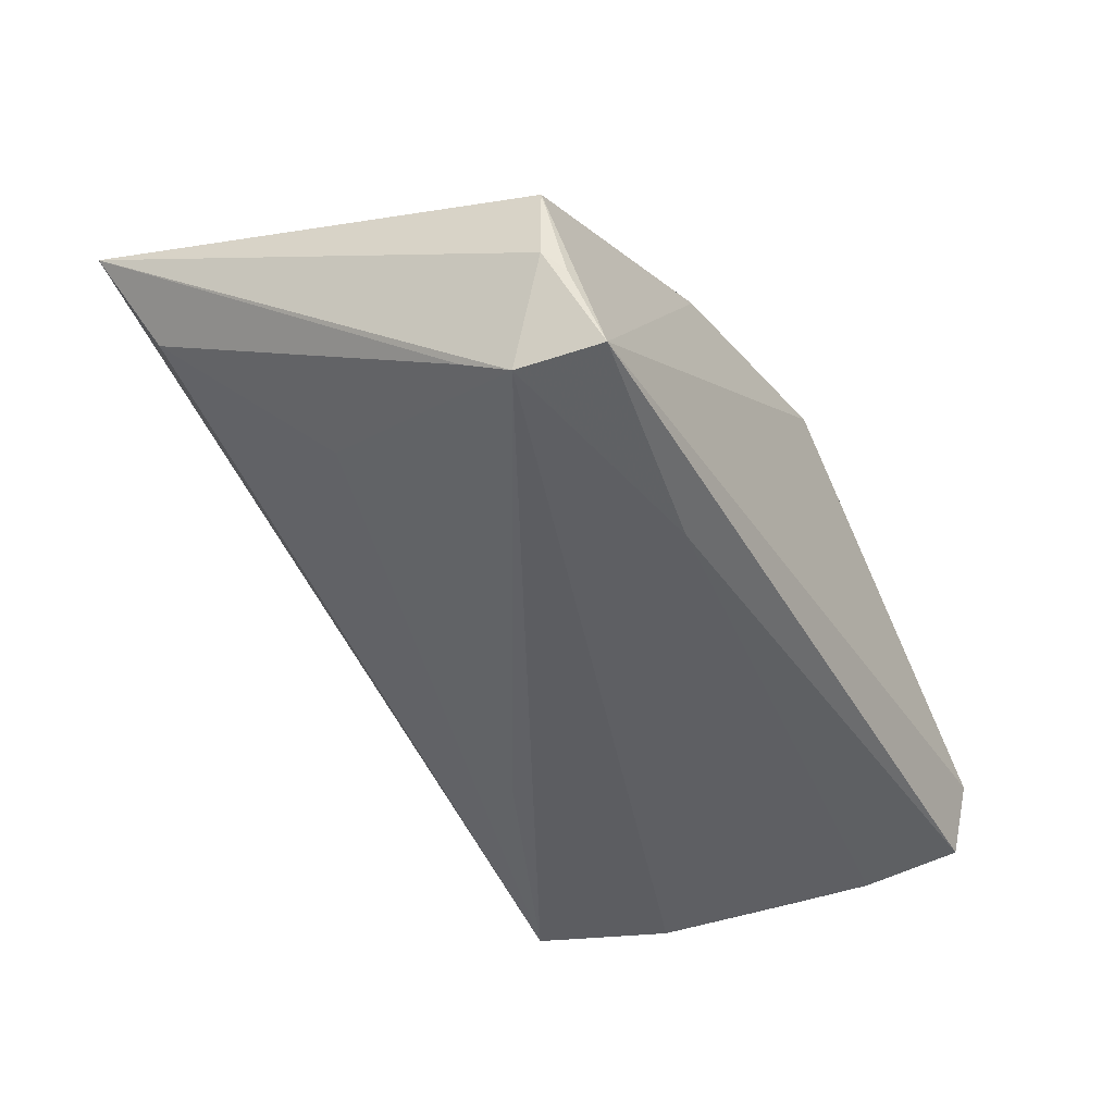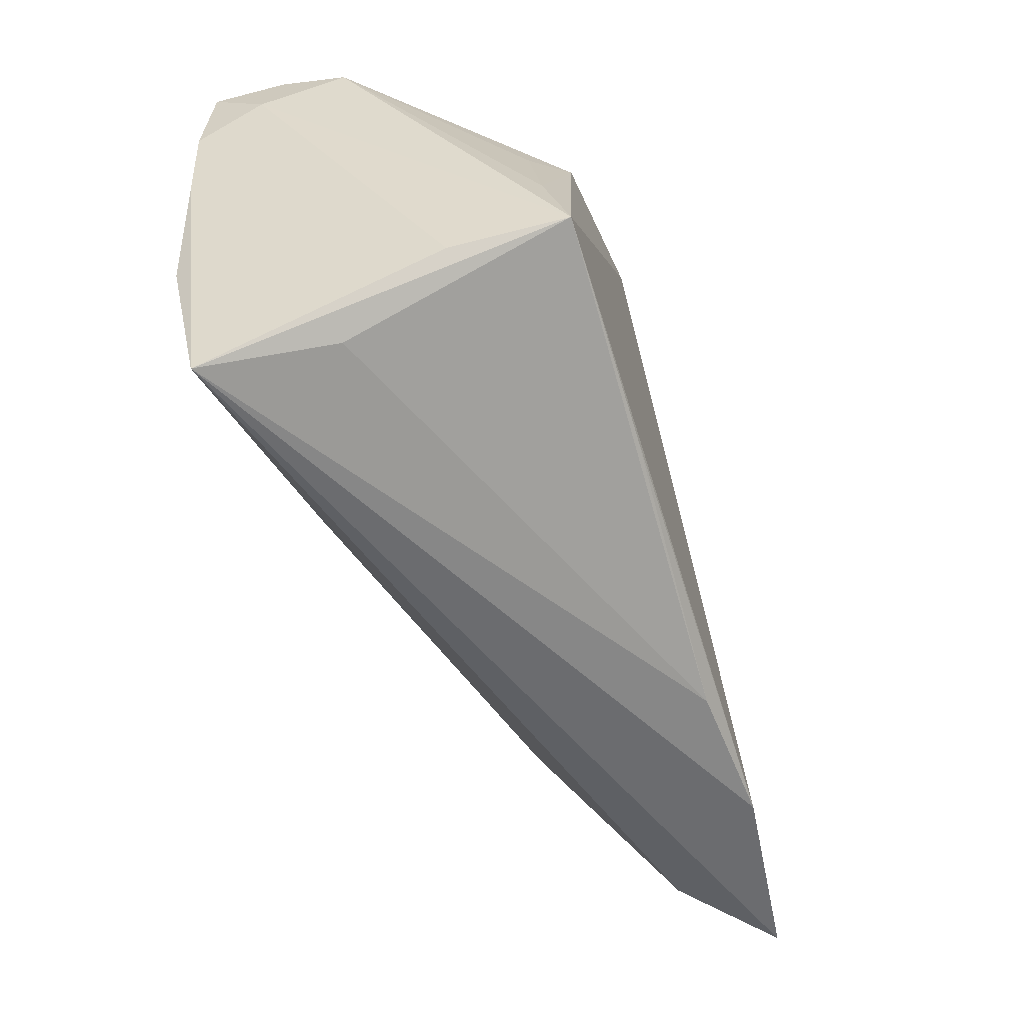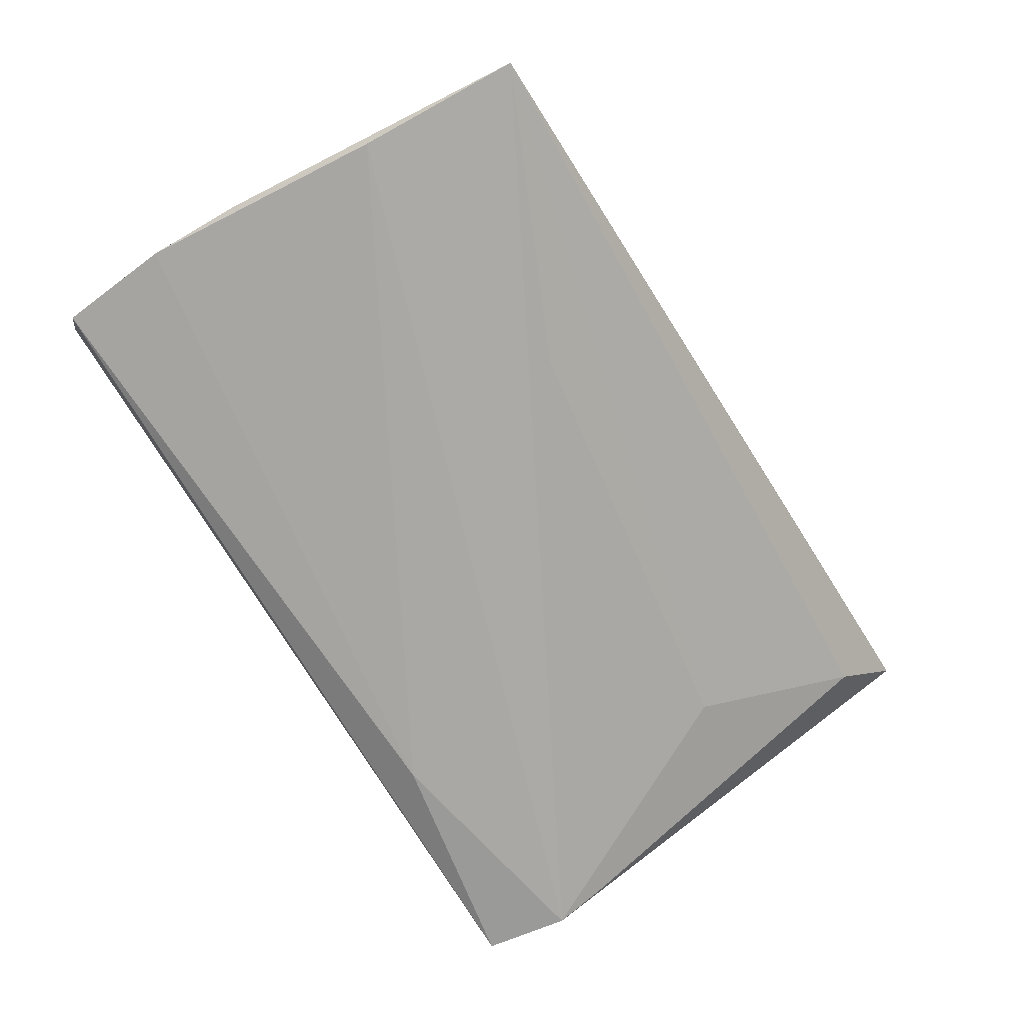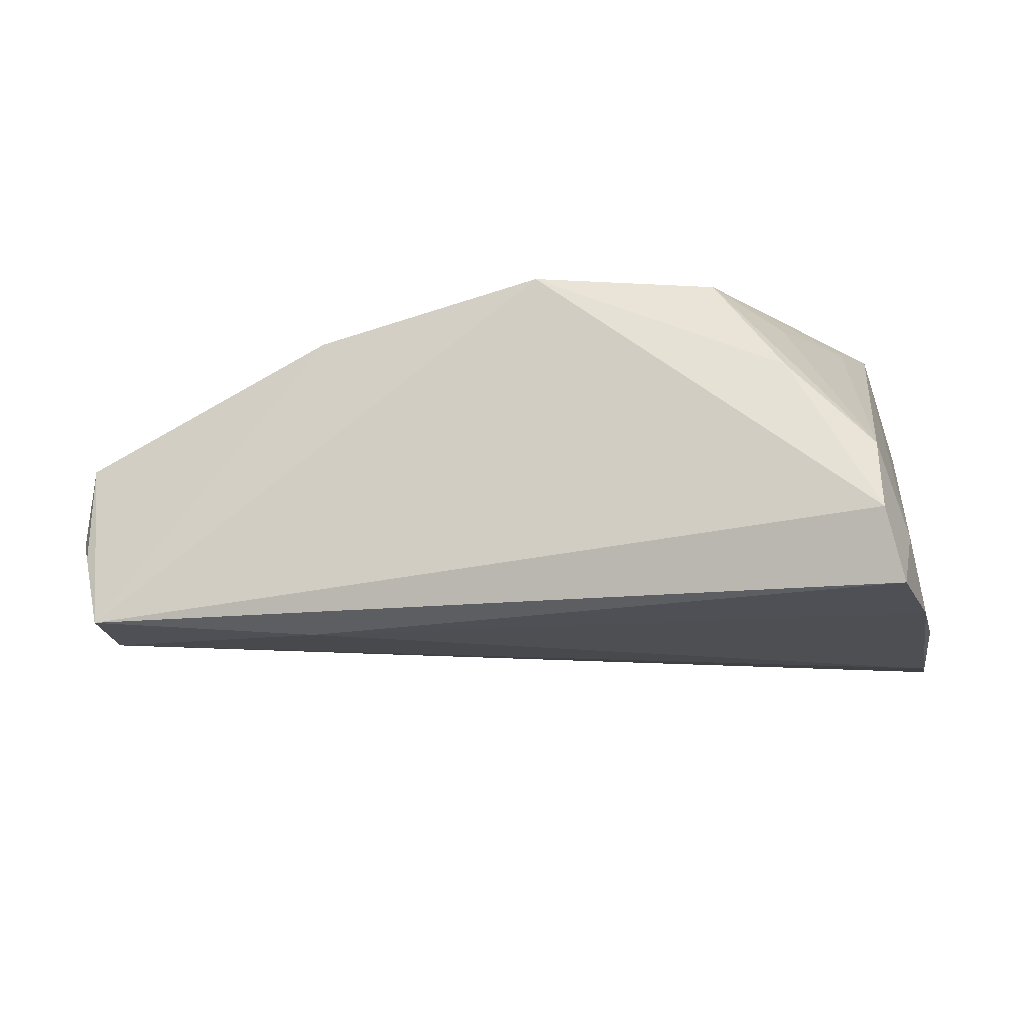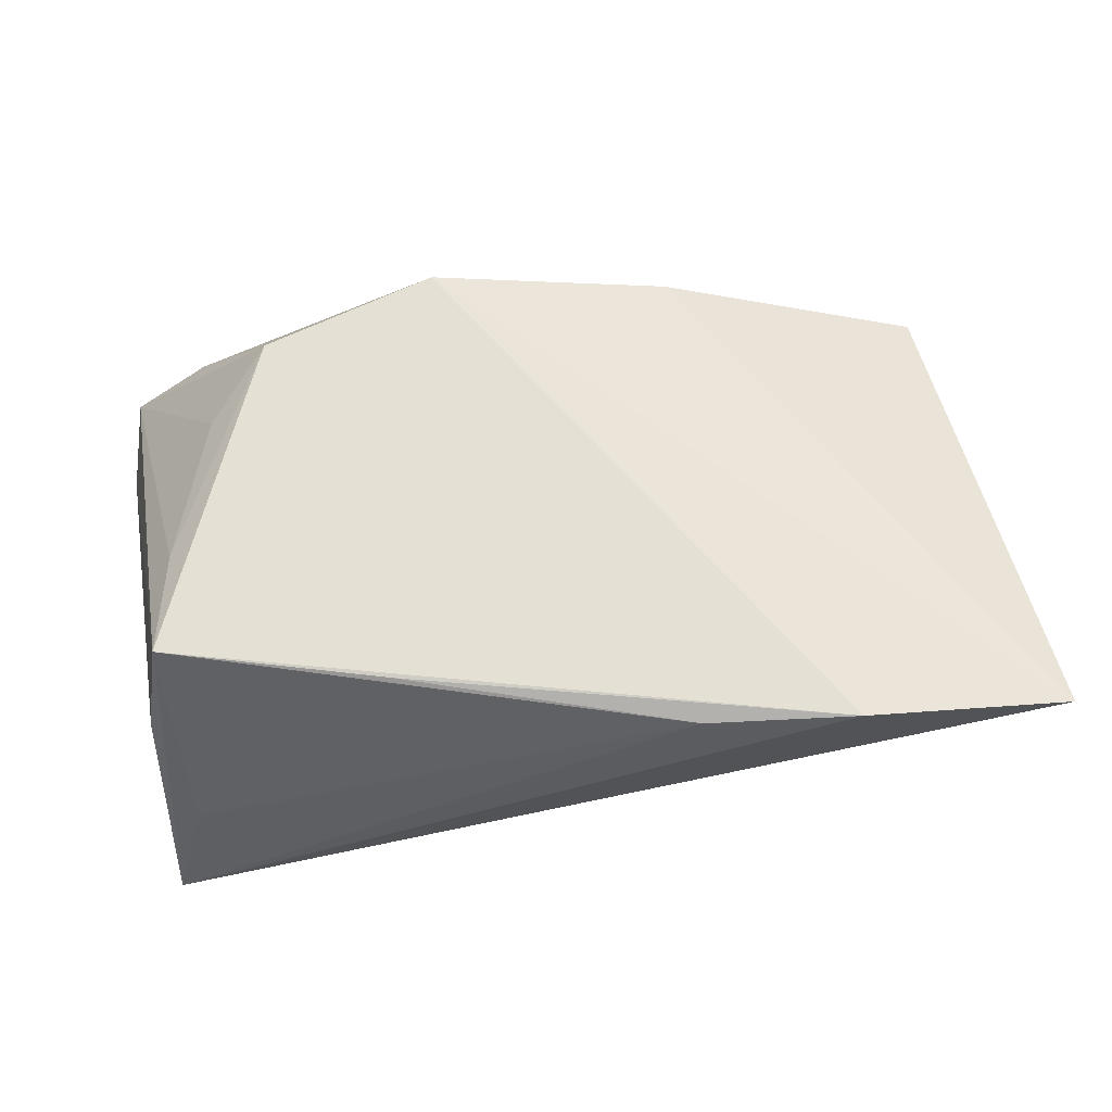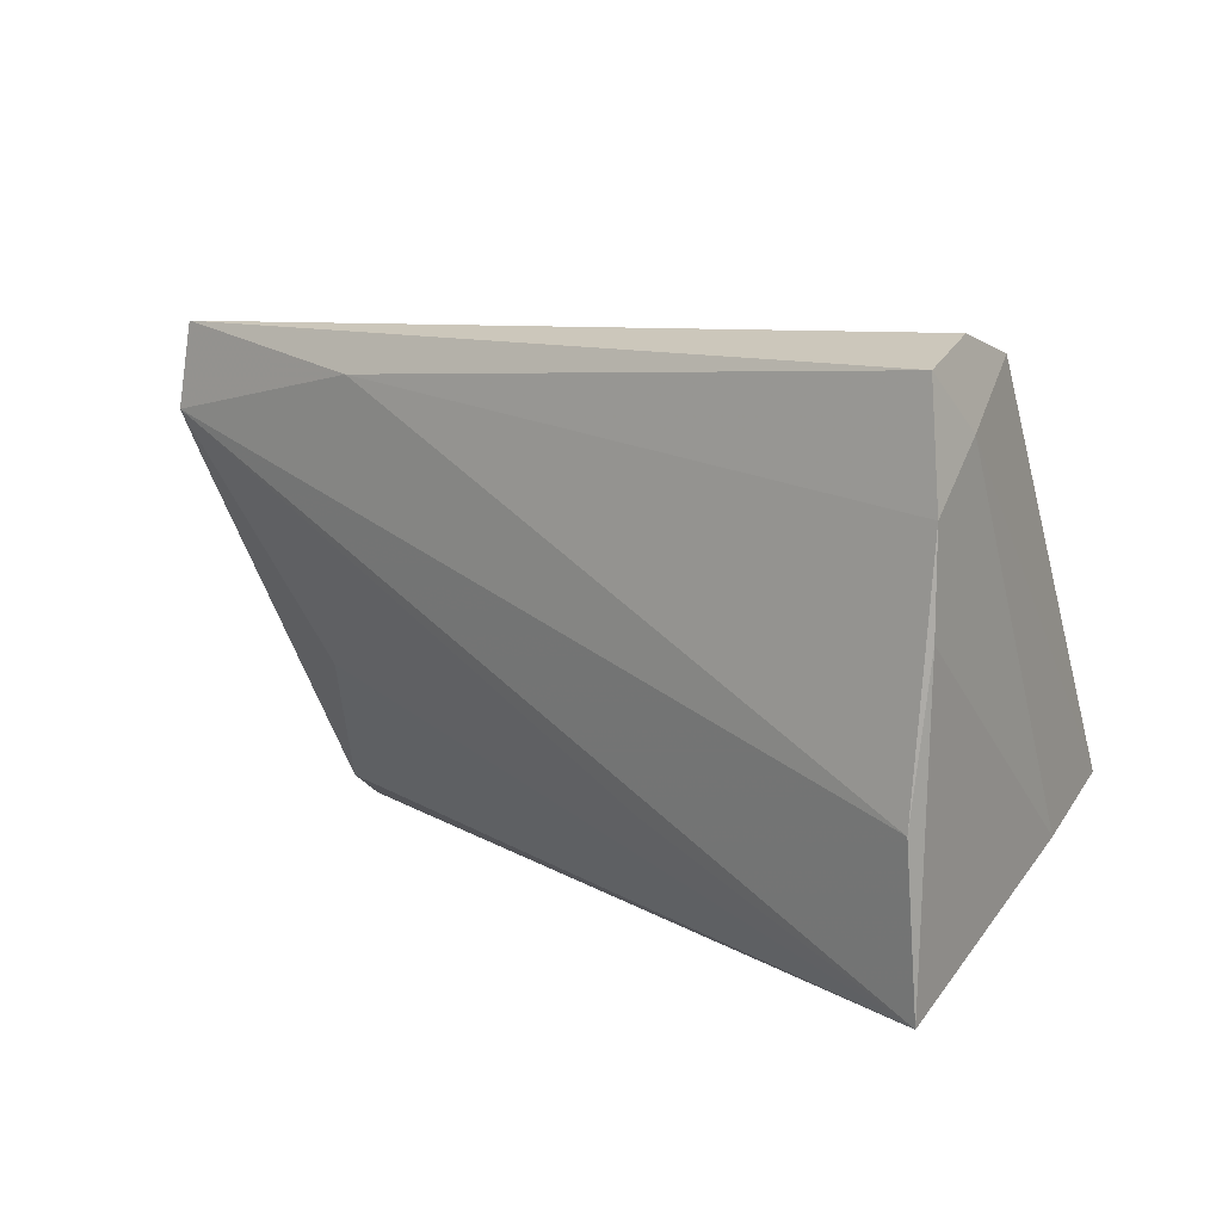
<metadata>
{"format":"obj","ext":"obj","renderer":"f3d","projection":"perspective","resolution":1024,"background":"white","views":[{"elev":-41.9,"azim":119.5,"up":"+Z"},{"elev":-52.8,"azim":-71.7,"up":"+Y"},{"elev":-74.2,"azim":-58.1,"up":"+Z"},{"elev":-18.0,"azim":-164.0,"up":"+Z"},{"elev":68.1,"azim":-6.7,"up":"+Z"},{"elev":8.7,"azim":-140.6,"up":"+Y"}]}
</metadata>
<code>
v 0.04615 0.02736 -0.01856
v 0.04803 0.01246 -0.01552
v -0.04216 -0.01948 0.008652
v 0.04913 0.02479 -0.00997
v 0.05559 -0.03124 0.0176
v -0.04465 -0.0134 -0.02061
v -0.04354 -0.03124 -0.01697
v 0.05059 0.02273 -0.00771
v -0.04626 0.01968 -0.01384
v -0.04387 0.02596 -0.00498
v -0.03285 0.013 0.01452
v 0.03712 -0.009852 -0.007085
v 0.05001 0.02243 0.001854
v -0.04699 0.01315 -0.02061
v -0.01536 -0.02129 0.02068
v 0.04891 -0.02627 0.007185
v 0.02009 0.02452 0.01431
v -0.04668 0.002925 -0.02027
v -0.02604 0.02042 0.01776
v -0.03922 -0.02697 -0.00308
v 0.04762 0.01803 -0.01889
v 0.03283 -0.03101 0.02031
v -0.0396 -0.01573 0.02106
v -0.03454 0.02513 0.005335
v 0.01632 -0.02958 0.01925
v -0.006595 0.02647 0.01857
v -0.01262 -0.01737 -0.01657
v 0.0209 0.02265 -0.02061
v -0.03783 -0.003842 0.01754
v -0.04444 0.02793 -0.01271
v -0.04595 0.02521 -0.02034
f 30 26 1
f 5 7 16
f 7 12 16
f 7 6 21
f 14 6 18
f 18 6 7
f 1 26 17
f 17 13 1
f 17 26 5
f 5 13 17
f 31 30 1
f 5 26 22
f 15 25 22
f 22 7 5
f 22 25 7
f 27 12 7
f 7 21 27
f 27 21 12
f 2 16 12
f 12 21 2
f 5 16 2
f 2 21 5
f 8 21 1
f 8 13 5
f 5 21 8
f 1 21 28
f 28 31 1
f 14 31 28
f 28 6 14
f 28 21 6
f 7 25 20
f 1 13 4
f 4 8 1
f 13 8 4
f 3 18 7
f 9 31 14
f 30 31 9
f 14 18 9
f 18 3 9
f 30 9 10
f 23 19 29
f 26 19 23
f 23 22 26
f 15 22 23
f 23 25 15
f 23 20 25
f 7 20 23
f 23 3 7
f 29 10 23
f 23 9 3
f 23 10 9
f 29 19 11
f 11 10 29
f 19 10 11
f 24 19 26
f 24 10 19
f 26 30 24
f 30 10 24

</code>
